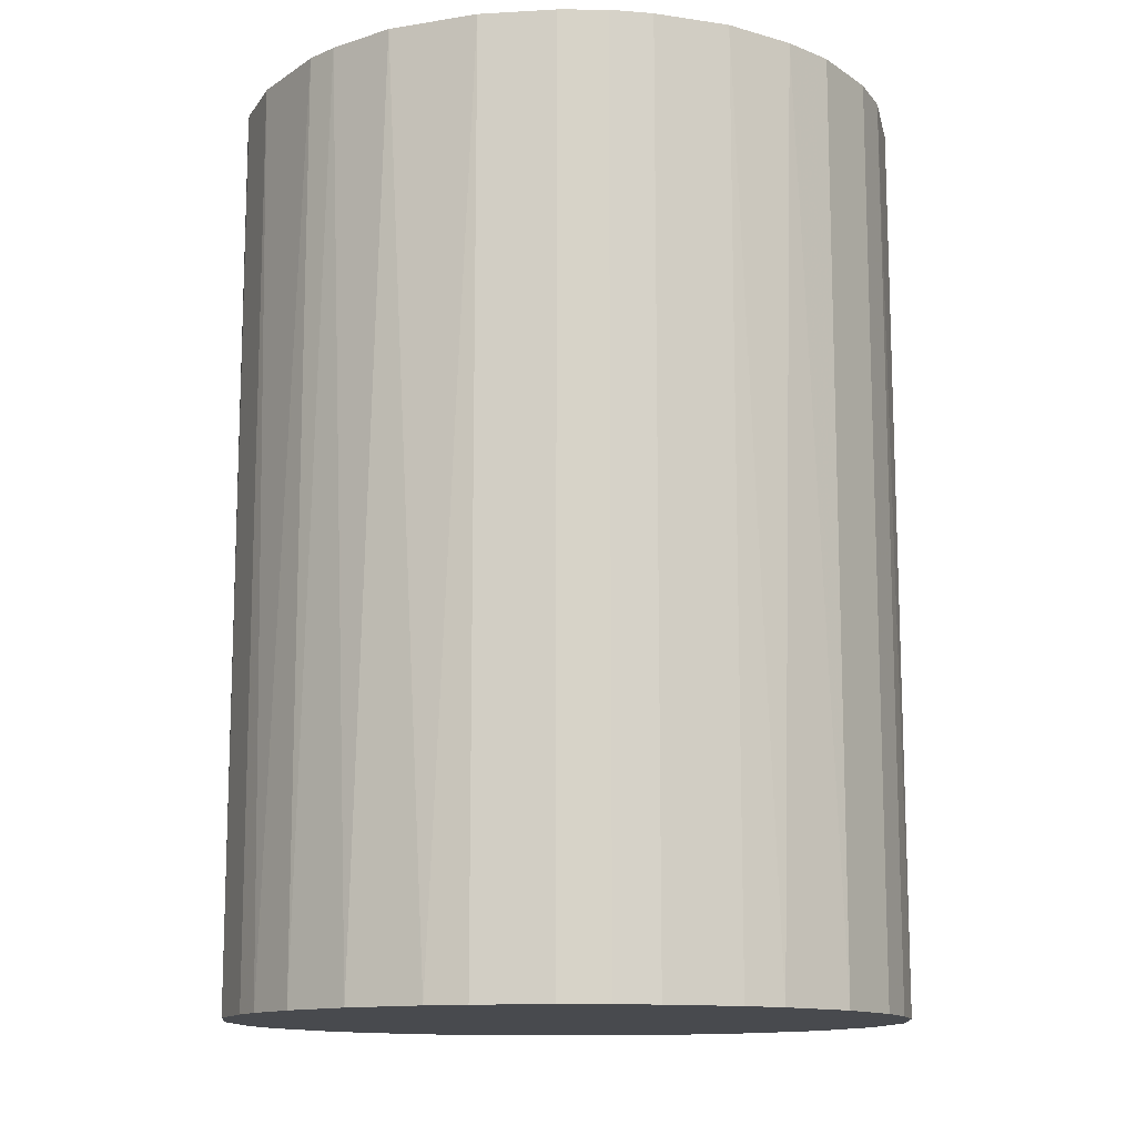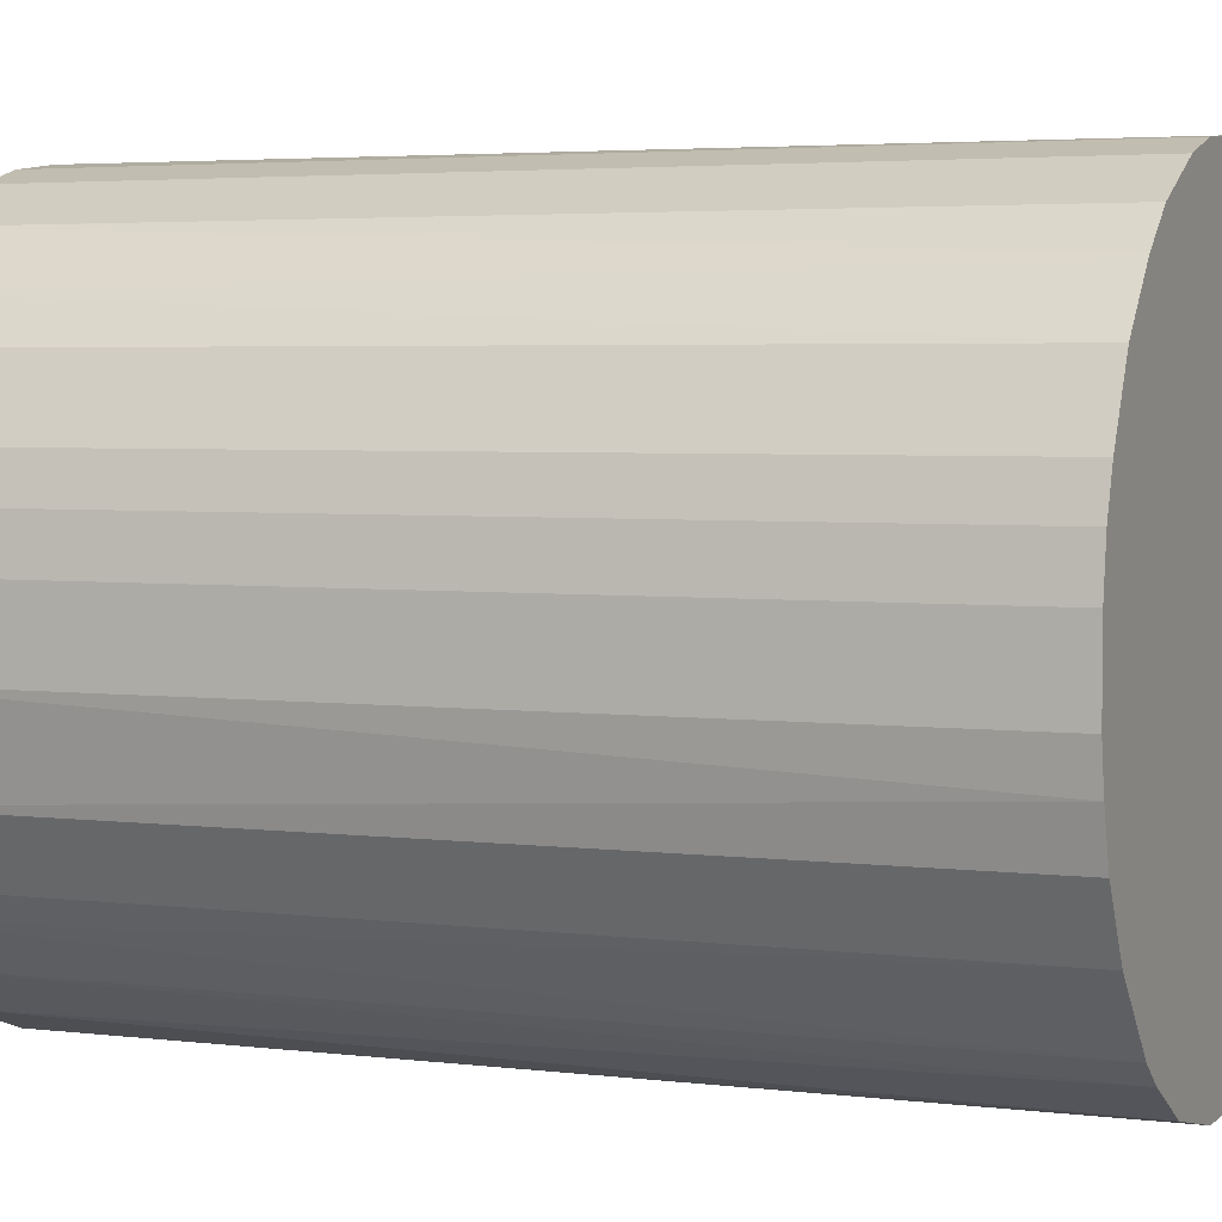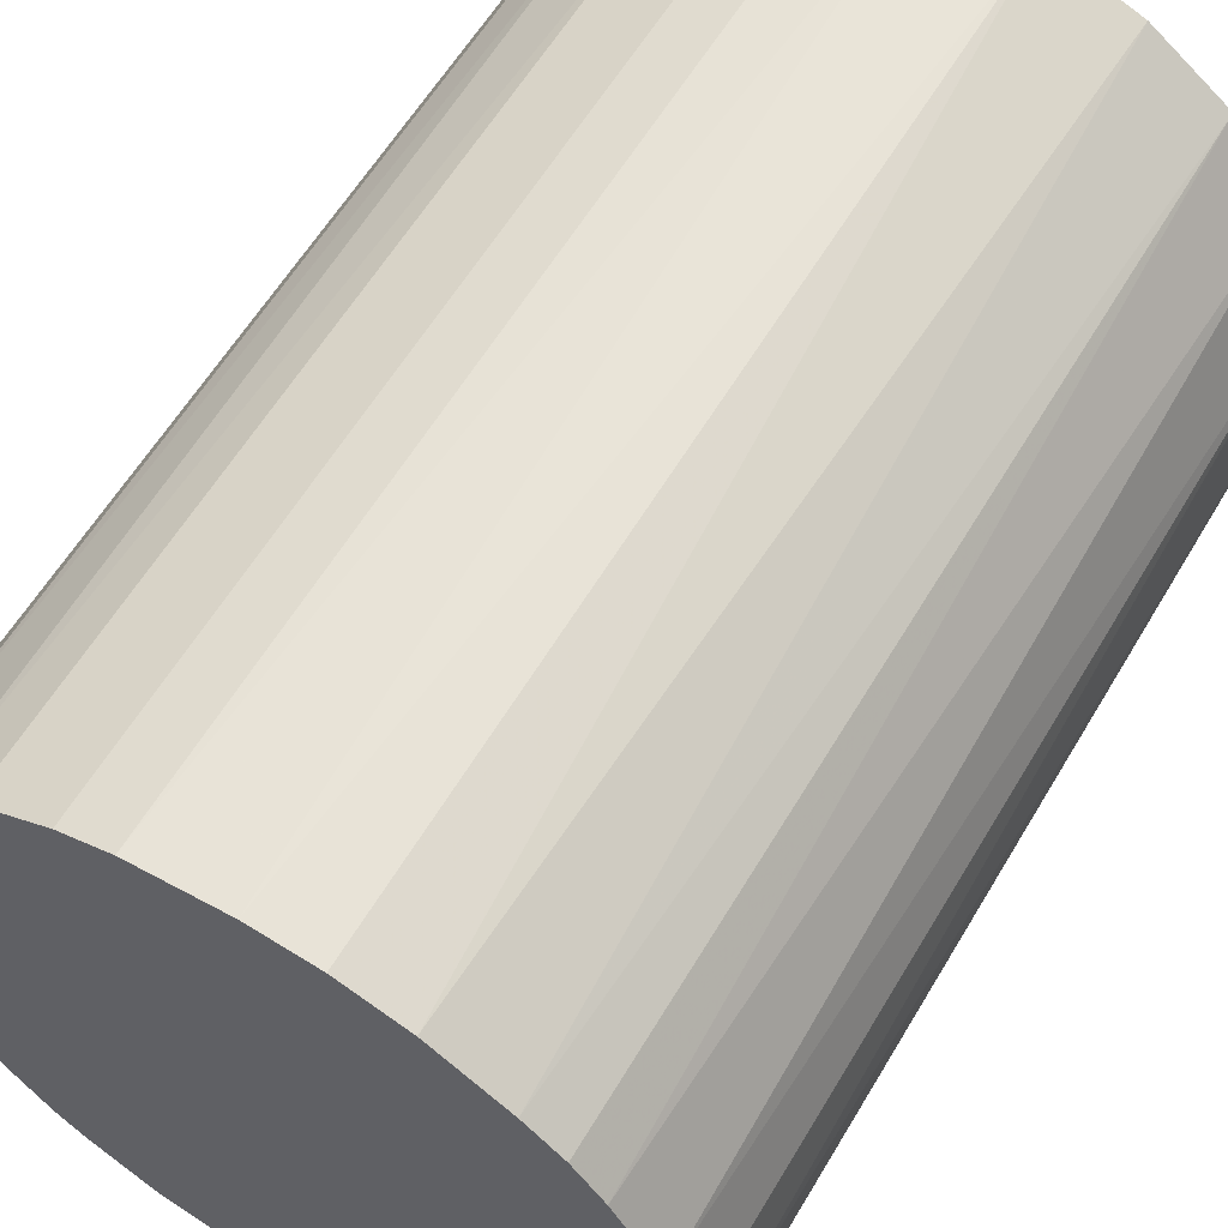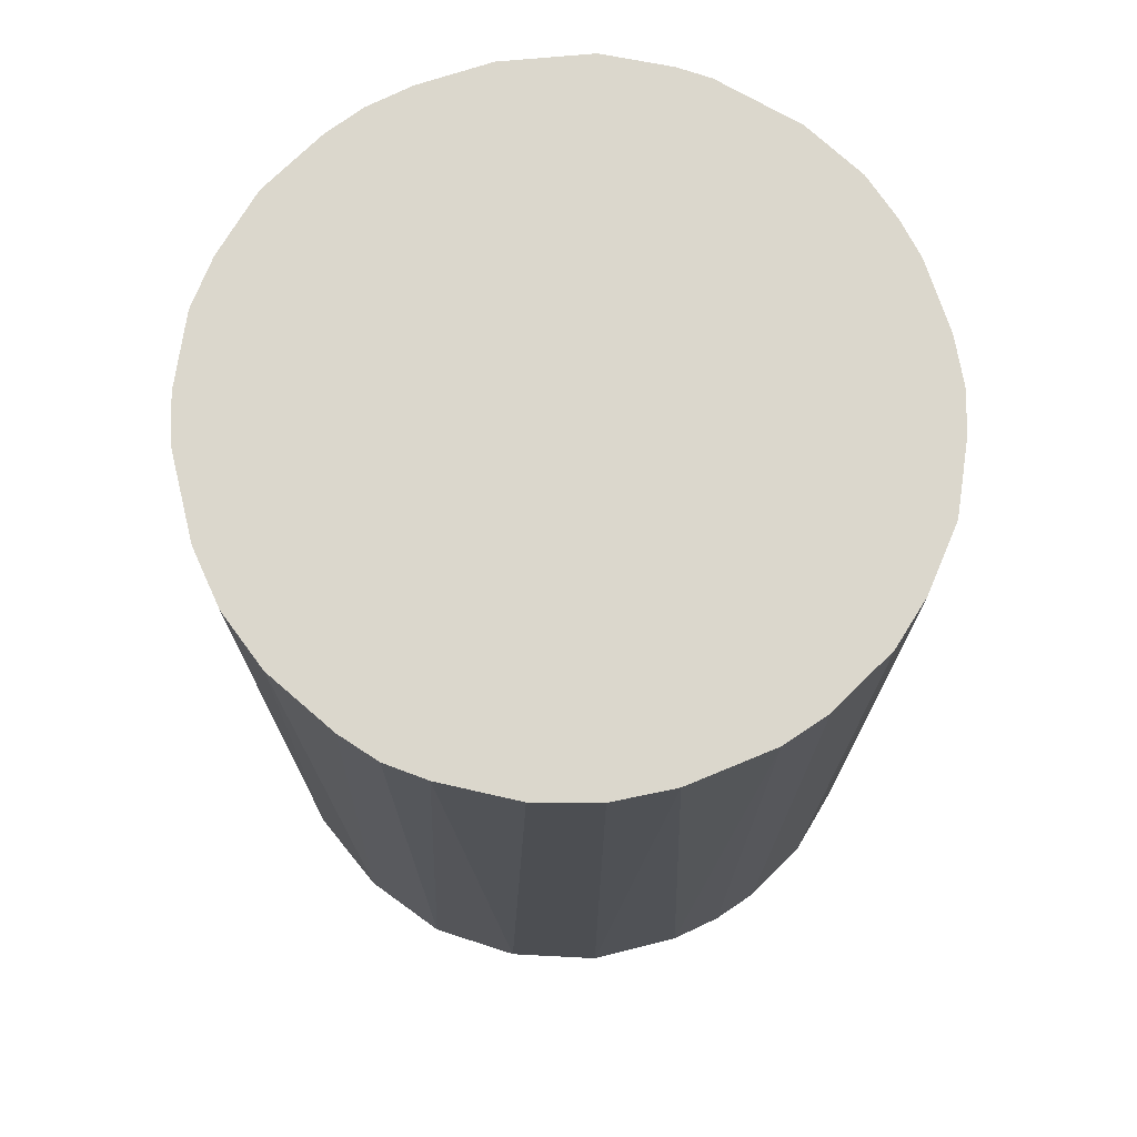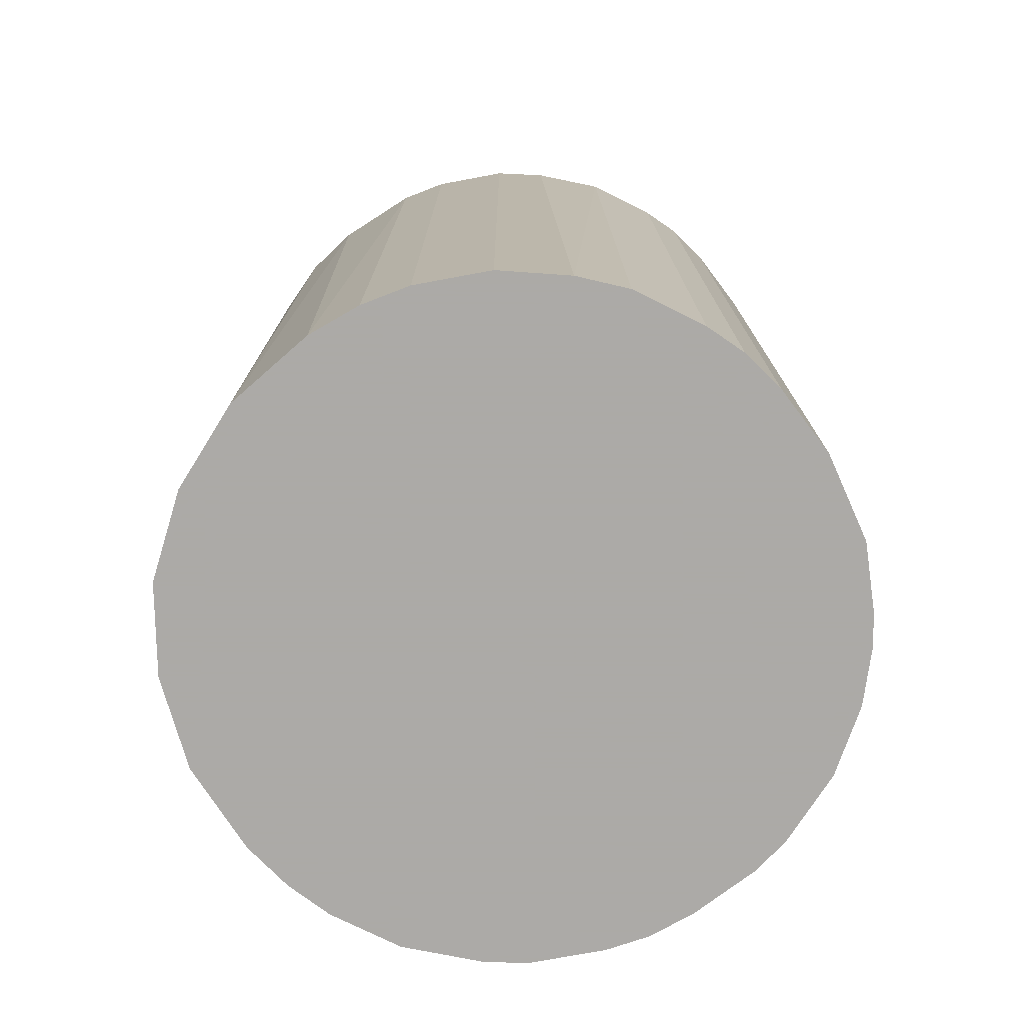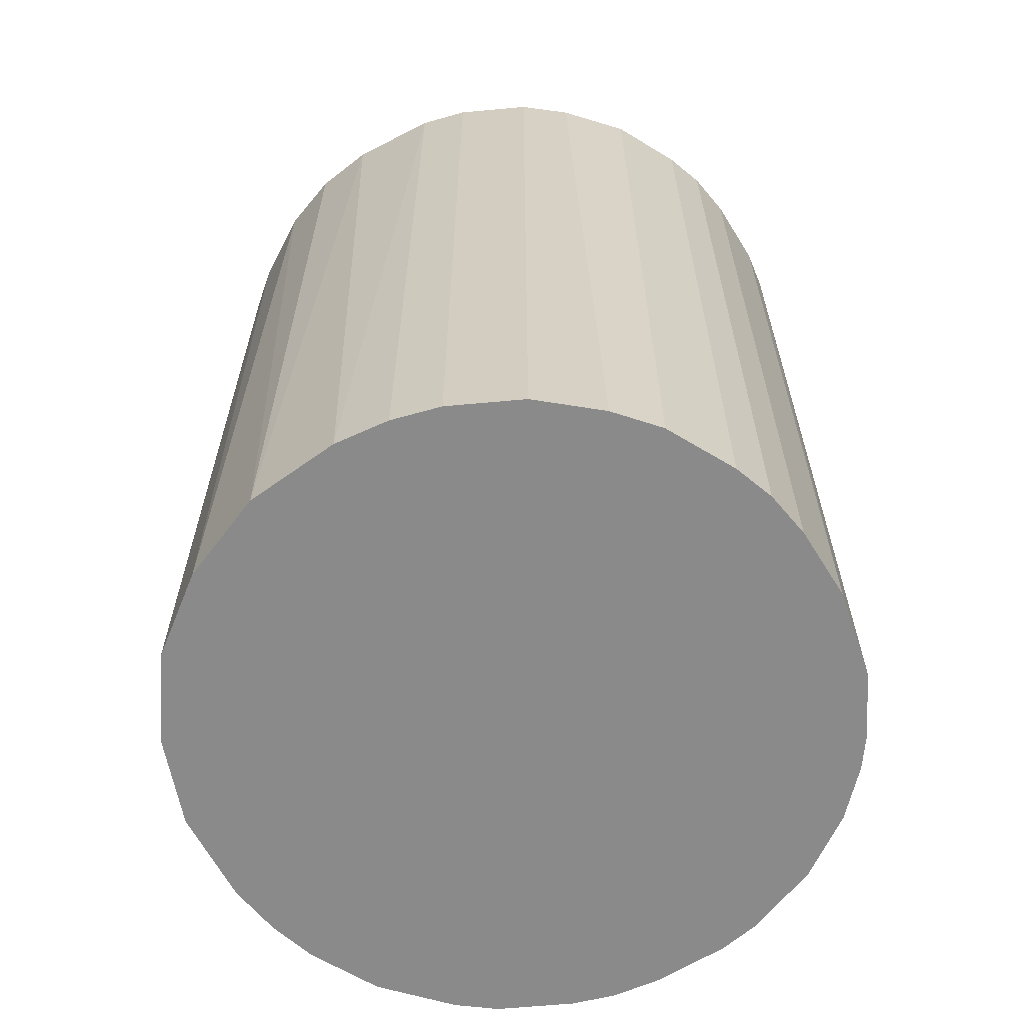
<metadata>
{"format":"obj","ext":"obj","renderer":"f3d","projection":"perspective","resolution":1024,"background":"white","views":[{"elev":-12.9,"azim":7.6,"up":"+Z"},{"elev":3.8,"azim":-67.1,"up":"+Y"},{"elev":60.0,"azim":30.6,"up":"+Y"},{"elev":73.3,"azim":161.9,"up":"+Z"},{"elev":-76.0,"azim":-142.9,"up":"+Z"},{"elev":-63.6,"azim":-148.1,"up":"+Z"}]}
</metadata>
<code>
o convex_0
v 0.000884 0.02023 0.02757
v -0.002405 -0.02011 -0.02757
v -0.004874 -0.01969 -0.02757
v 0.004588 0.01982 -0.02757
v 0.01982 -0.004463 0.02757
v -0.01969 -0.004874 0.02757
v -0.01887 0.007471 -0.02757
v 0.01982 0.004588 -0.02757
v -0.002405 -0.02011 0.02757
v 0.01365 -0.01516 -0.02757
v 0.01447 0.01447 0.02757
v -0.01393 0.01488 0.02757
v -0.01682 -0.01146 -0.02757
v -0.007346 0.019 -0.02757
v 0.01158 -0.01681 0.02757
v -0.01311 -0.01558 0.02757
v 0.01447 0.01447 -0.02757
v 0.019 -0.007346 -0.02757
v -0.01969 0.004999 0.02757
v -0.02011 -0.002406 -0.02757
v 0.01859 0.008292 0.02757
v 0.004999 -0.01969 -0.02757
v 0.01694 -0.01146 0.02757
v -0.01476 0.01406 -0.02757
v 0.008292 0.01858 0.02757
v -0.007346 0.019 0.02757
v -0.009403 -0.01804 -0.02757
v 0.004999 -0.01969 0.02757
v -0.01682 0.01158 0.02757
v -0.007756 -0.01887 0.02757
v -0.01682 -0.01146 0.02757
v 0.02023 0.000884 0.02757
v 0.02023 -0.00117 -0.02757
v -0.001169 0.02023 -0.02757
v 0.01776 0.009939 -0.02757
v 0.009939 0.01776 -0.02757
v -0.01887 -0.007756 -0.02757
v -0.01146 0.01694 -0.02757
v -0.01311 -0.01558 -0.02757
v 0.01694 -0.01146 -0.02757
v 0.007471 -0.01887 -0.02757
v -0.02011 0.002116 -0.02757
v -0.02011 -0.002406 0.02757
v -0.004463 0.01982 0.02757
v 0.00212 -0.02011 0.02757
v -0.01682 0.01158 -0.02757
v -0.01146 0.01694 0.02757
v 0.004588 0.01982 0.02757
v 0.01982 0.004588 0.02757
v -0.01887 -0.007756 0.02757
v 0.01488 -0.01393 0.02757
v 0.019 -0.007346 0.02757
v 0.01158 -0.01681 -0.02757
v 0.01241 0.01612 0.02757
v 0.01612 0.01241 0.02757
v -0.01558 -0.01311 -0.02757
v 0.00212 -0.02011 -0.02757
v -0.02011 0.002116 0.02757
v 0.007471 -0.01887 0.02757
v -0.01887 0.007471 0.02757
v -0.01146 -0.01681 0.02757
v 0.01982 -0.004463 -0.02757
v -0.004463 0.01982 -0.02757
v -0.01969 0.004999 -0.02757
f 42 19 64
f 2 3 4
f 5 1 6
f 4 3 7
f 2 4 8
f 3 2 9
f 5 6 9
f 2 8 10
f 1 5 11
f 6 1 12
f 7 3 13
f 4 7 14
f 5 9 15
f 9 6 16
f 8 4 17
f 10 8 18
f 6 12 19
f 7 13 20
f 11 5 21
f 2 10 22
f 5 15 23
f 14 7 24
f 1 11 25
f 12 1 26
f 13 3 27
f 15 9 28
f 19 12 29
f 12 24 29
f 3 9 30
f 9 16 30
f 27 3 30
f 16 6 31
f 21 5 32
f 18 8 33
f 32 5 33
f 8 32 33
f 1 4 34
f 4 14 34
f 8 17 35
f 21 8 35
f 17 4 36
f 4 25 36
f 6 20 37
f 20 13 37
f 13 31 37
f 24 12 38
f 14 24 38
f 26 14 38
f 13 27 39
f 10 18 40
f 18 23 40
f 22 10 41
f 28 22 41
f 7 20 42
f 42 20 43
f 6 19 43
f 20 6 43
f 26 1 44
f 14 26 44
f 1 34 44
f 9 2 45
f 28 9 45
f 22 28 45
f 24 7 46
f 7 29 46
f 29 24 46
f 12 26 47
f 38 12 47
f 26 38 47
f 4 1 48
f 1 25 48
f 25 4 48
f 8 21 49
f 32 8 49
f 21 32 49
f 31 6 50
f 6 37 50
f 37 31 50
f 15 10 51
f 23 15 51
f 10 40 51
f 40 23 51
f 18 5 52
f 5 23 52
f 23 18 52
f 10 15 53
f 41 10 53
f 15 41 53
f 11 17 54
f 25 11 54
f 17 36 54
f 36 25 54
f 17 11 55
f 11 21 55
f 35 17 55
f 21 35 55
f 31 13 56
f 16 31 56
f 13 39 56
f 39 16 56
f 2 22 57
f 45 2 57
f 22 45 57
f 19 42 58
f 42 43 58
f 43 19 58
f 15 28 59
f 41 15 59
f 28 41 59
f 7 19 60
f 29 7 60
f 19 29 60
f 30 16 61
f 27 30 61
f 16 39 61
f 39 27 61
f 5 18 62
f 33 5 62
f 18 33 62
f 34 14 63
f 14 44 63
f 44 34 63
f 19 7 64
f 7 42 64

</code>
